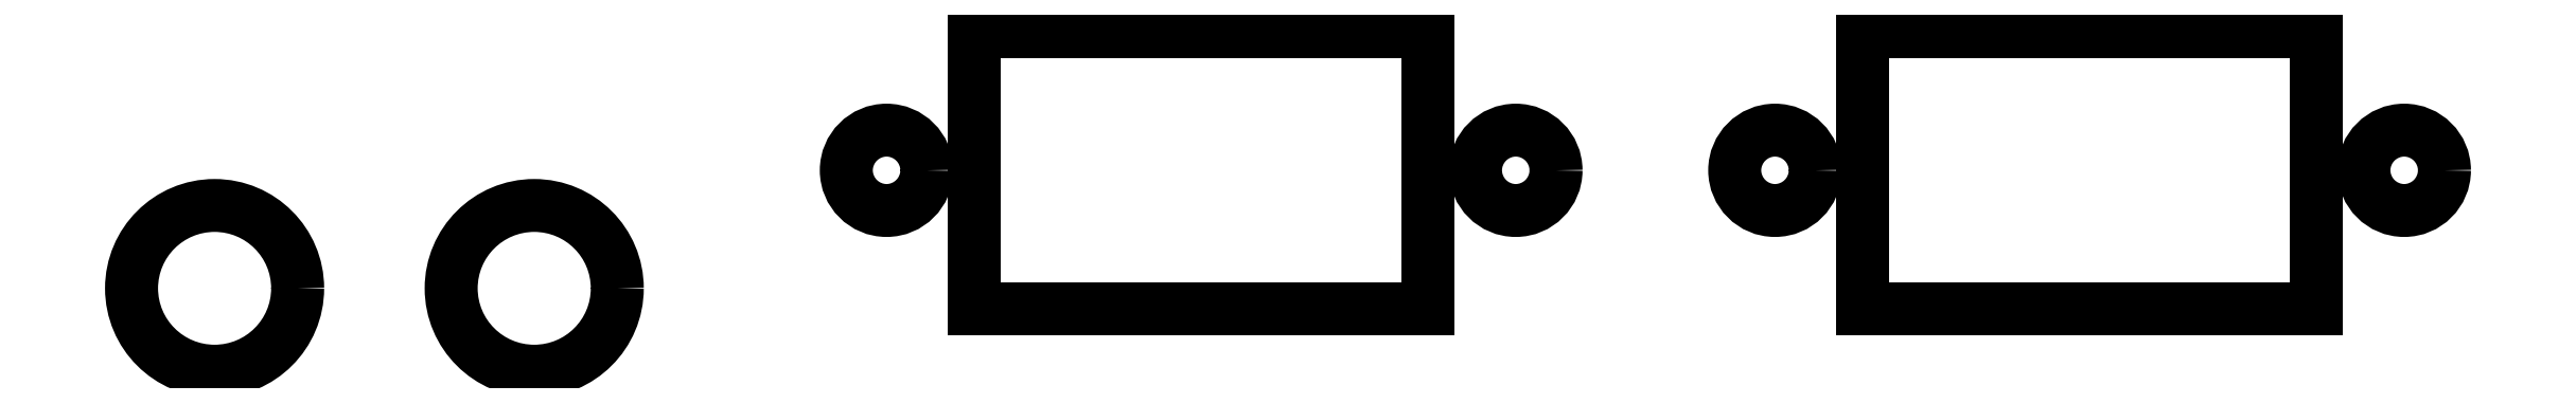
<metadata>
{"format":"dxf","ext":"dxf","renderer":"ezdxf+matplotlib","layout":"modelspace","background":"white","min_lineweight":24,"dpi":150}
</metadata>
<code>
0
SECTION
2
ENTITIES
0
CIRCLE
8
GEO
10
0
20
3
30
0
40
3.3
0
CIRCLE
8
GEO
10
12.7
20
3
30
0
40
3.3
0
CIRCLE
8
GEO
10
26.7
20
7.7
30
0
40
1.6
0
CIRCLE
8
GEO
10
51.7
20
7.7
30
0
40
1.6
0
CIRCLE
8
GEO
10
62
20
7.7
30
0
40
1.6
0
CIRCLE
8
GEO
10
87
20
7.7
30
0
40
1.6
0
LINE
8
GEO
10
30.2
20
2.2
30
0
11
48.2
21
2.2
31
0
0
LINE
8
GEO
10
30.2
20
13.2
30
0
11
48.2
21
13.2
31
0
0
LINE
8
GEO
10
30.2
20
13.2
30
0
11
30.2
21
2.2
31
0
0
LINE
8
GEO
10
48.2
20
2.2
30
0
11
48.2
21
13.2
31
0
0
LINE
8
GEO
10
65.5
20
2.2
30
0
11
83.5
21
2.2
31
0
0
LINE
8
GEO
10
65.5
20
13.2
30
0
11
83.5
21
13.2
31
0
0
LINE
8
GEO
10
65.5
20
13.2
30
0
11
65.5
21
2.2
31
0
0
LINE
8
GEO
10
83.5
20
13.2
30
0
11
83.5
21
2.2
31
0
0
ENDSEC
0
EOF

</code>
